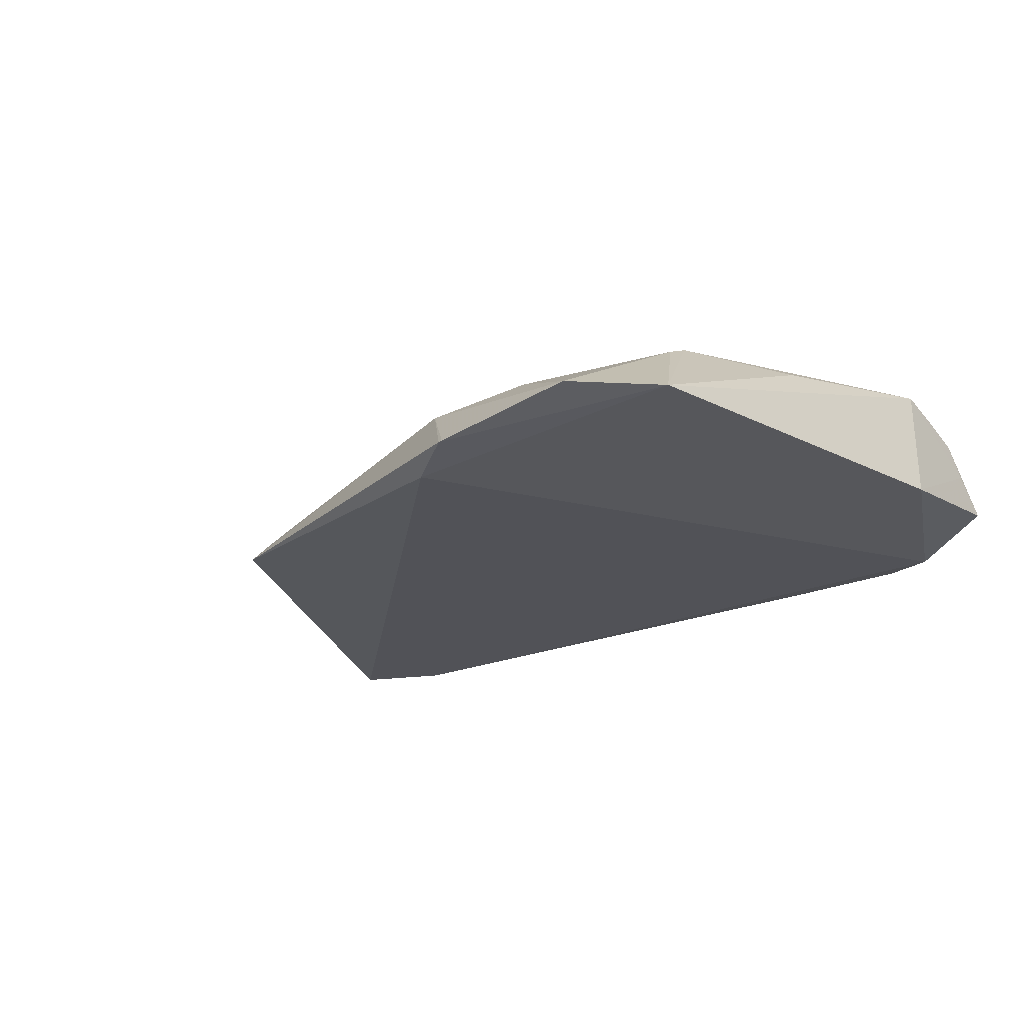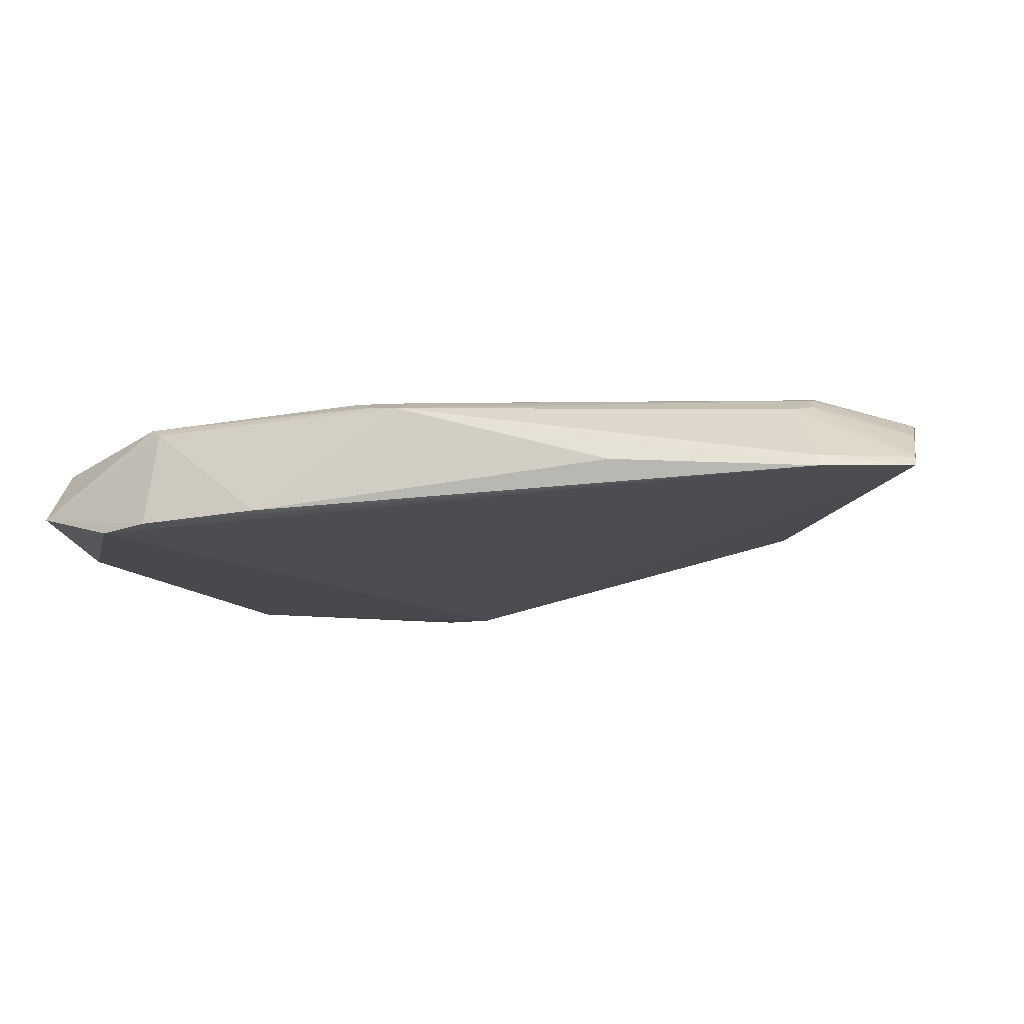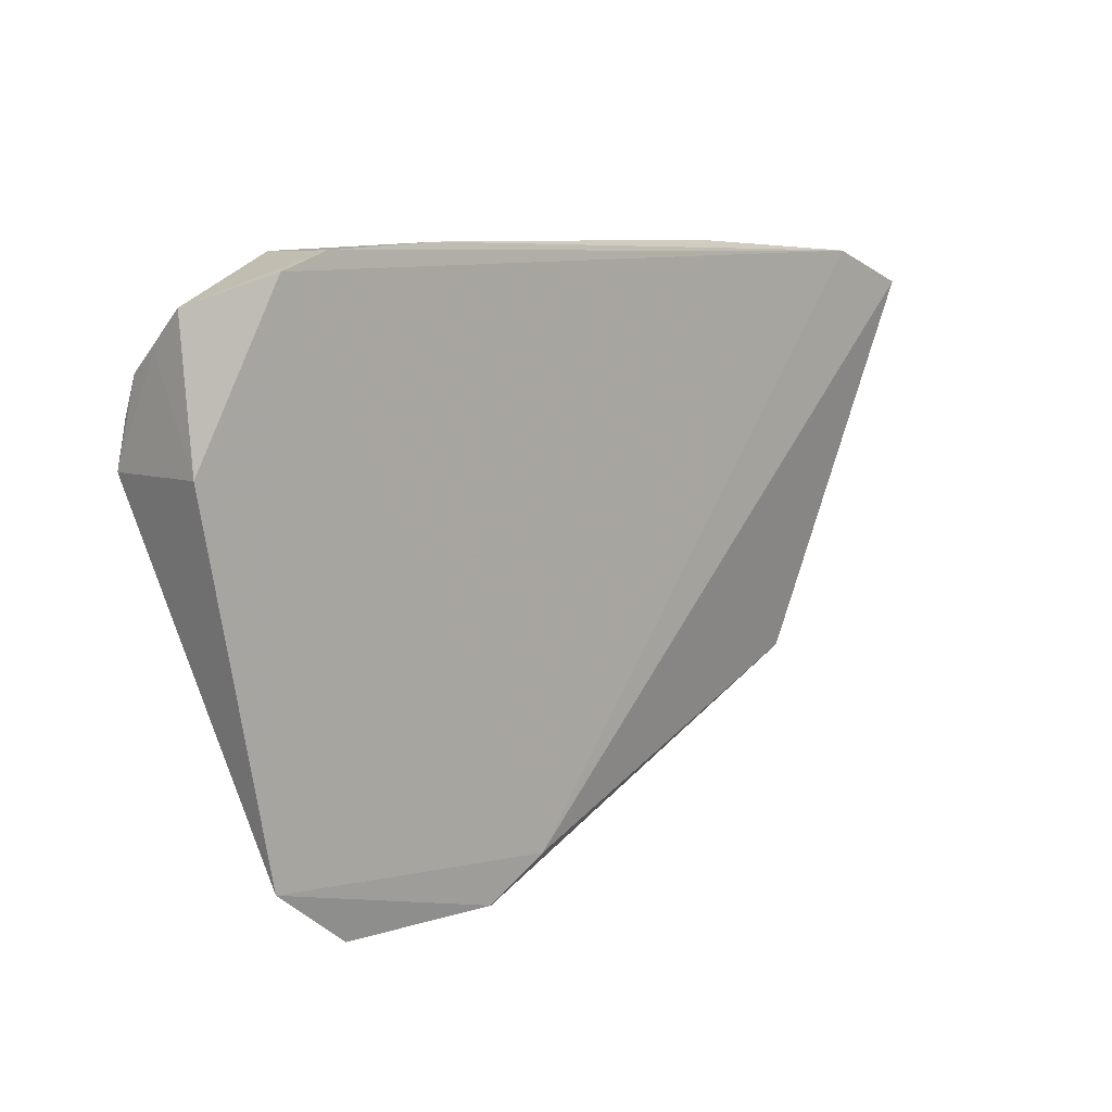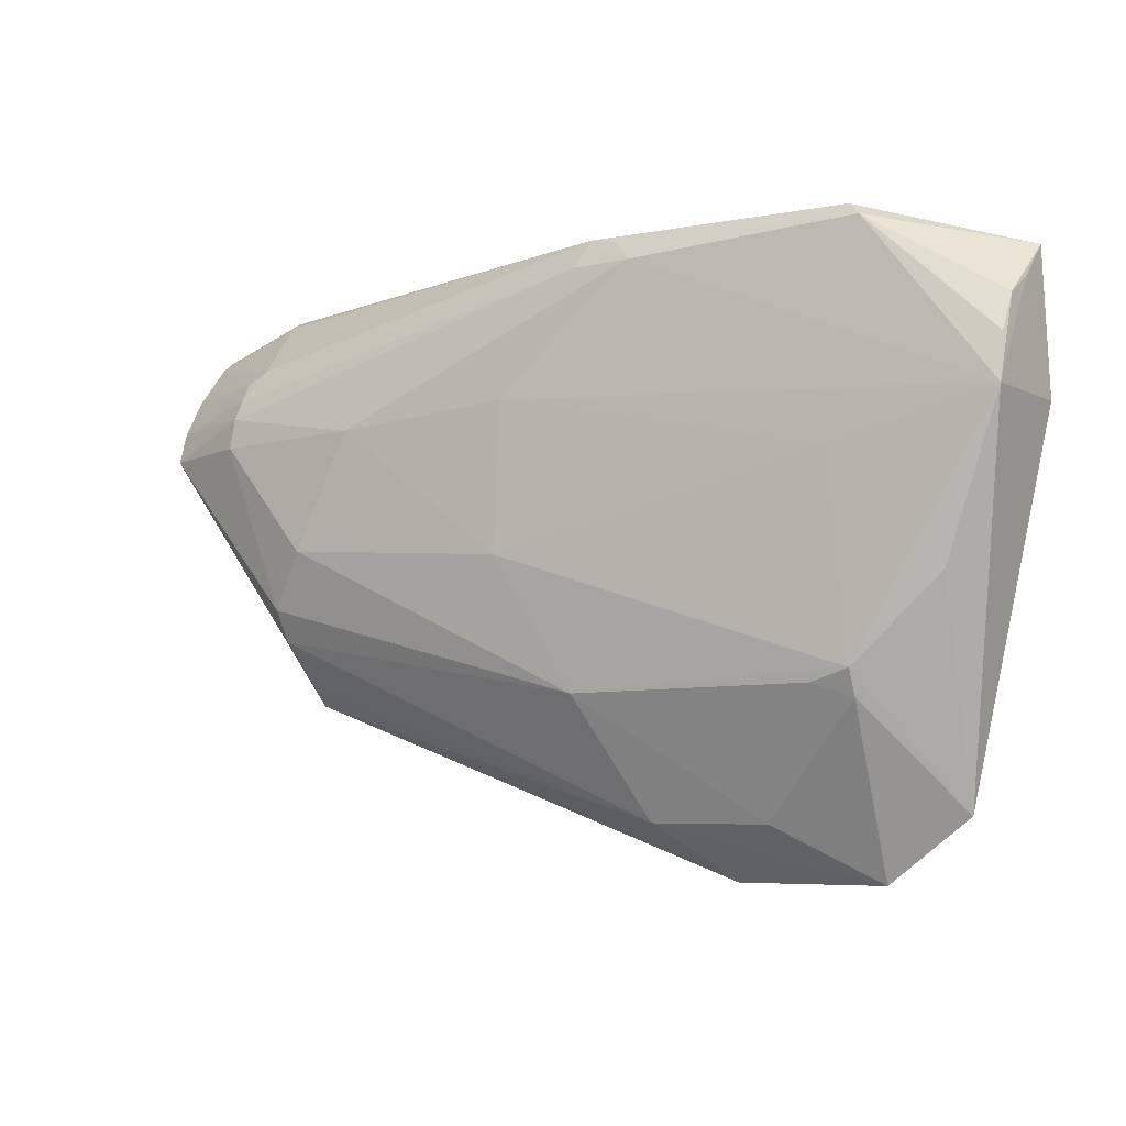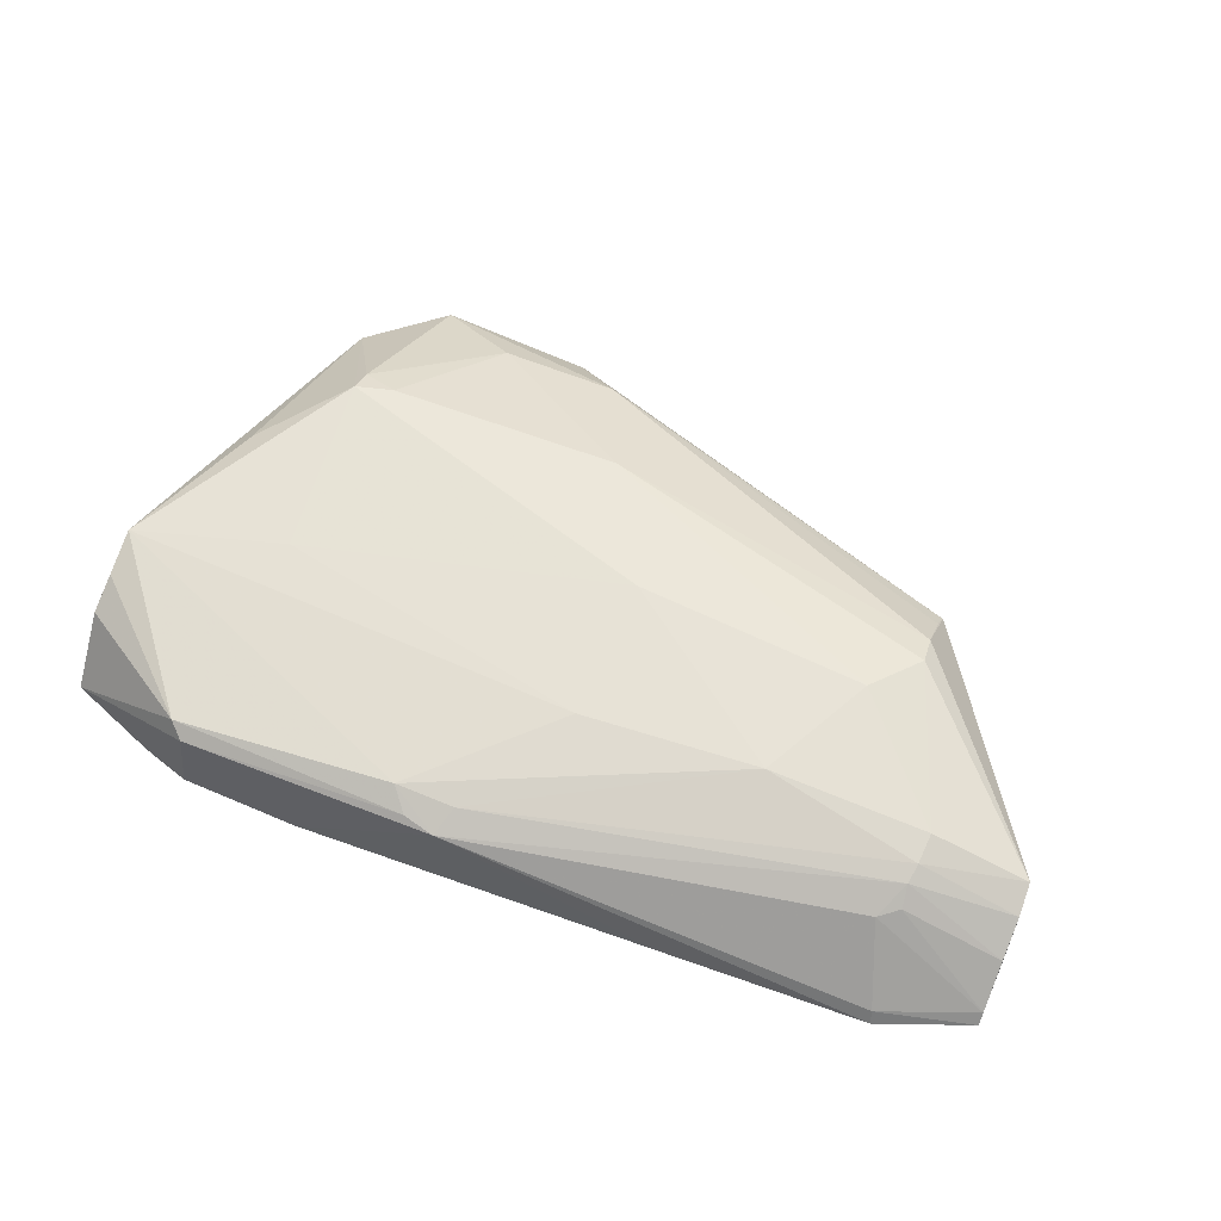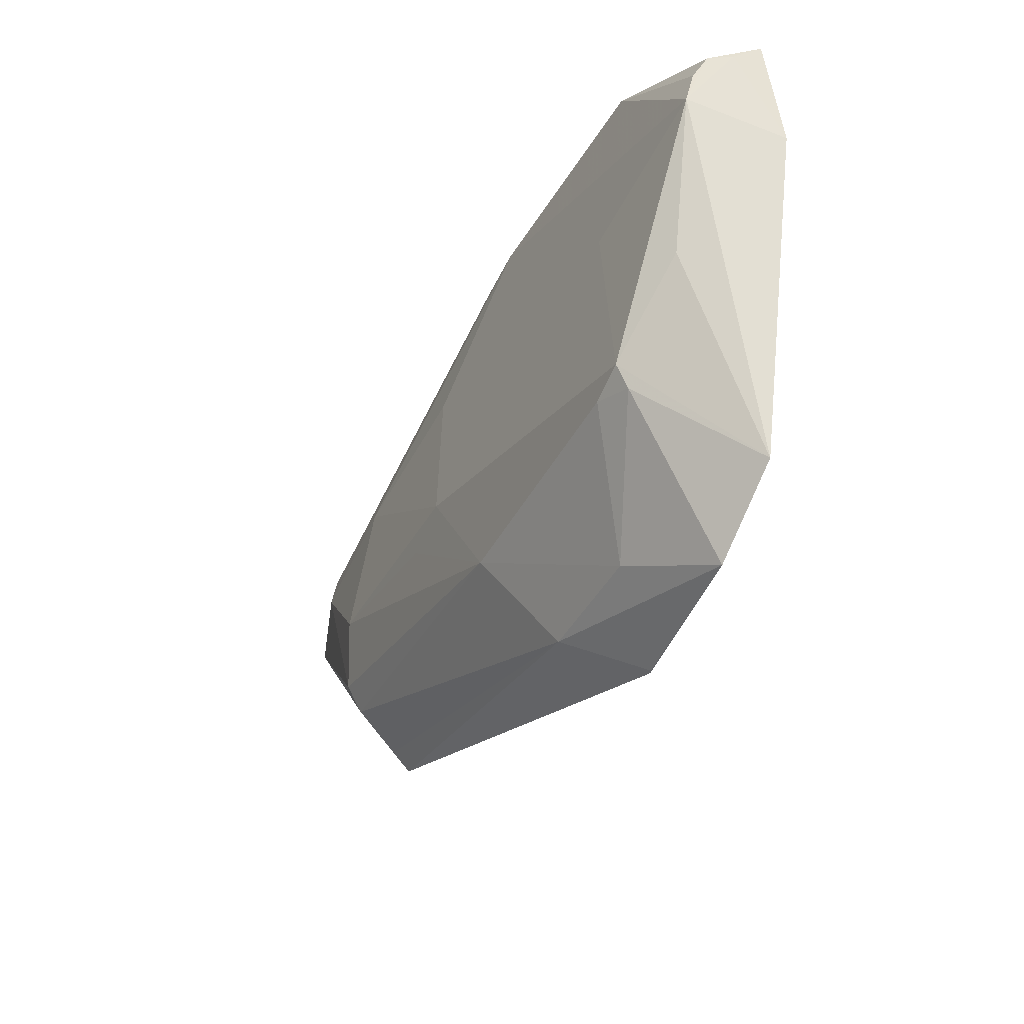
<metadata>
{"format":"obj","ext":"obj","renderer":"f3d","projection":"perspective","resolution":1024,"background":"white","views":[{"elev":-23.6,"azim":39.2,"up":"+Z"},{"elev":-14.9,"azim":-167.5,"up":"+Z"},{"elev":8.6,"azim":135.2,"up":"+Y"},{"elev":-7.0,"azim":33.7,"up":"+Y"},{"elev":61.7,"azim":-158.2,"up":"+Z"},{"elev":-43.1,"azim":64.3,"up":"+Y"}]}
</metadata>
<code>
v -0.004232 0.06126 0.03405
v -0.004355 0.06441 0.03328
v -0.06091 0.0648 0.03499
v -0.06771 0.07074 0.02798
v -0.02572 0.03296 0.02647
v -0.03207 0.0737 0.03359
v -0.009481 0.03699 0.02713
v -0.0329 0.04466 0.03485
v -0.05691 0.04492 0.02957
v -0.009744 0.07248 0.02597
v -0.05953 0.0684 0.03326
v -0.01317 0.07257 0.0335
v -0.004152 0.06136 0.02669
v -0.03763 0.06355 0.03589
v -0.01367 0.04548 0.03472
v -0.06772 0.06263 0.0332
v -0.02972 0.03565 0.02594
v -0.02943 0.03666 0.03088
v -0.06135 0.07306 0.02769
v -0.06773 0.06735 0.03106
v -0.06072 0.0661 0.03453
v -0.01324 0.07361 0.02621
v -0.004132 0.07063 0.02774
v -0.05415 0.05494 0.0361
v -0.02866 0.07176 0.0347
v -0.008256 0.05099 0.03317
v -0.01501 0.05857 0.03475
v -0.05678 0.04906 0.03376
v -0.02117 0.03653 0.03082
v -0.06121 0.07257 0.02858
v -0.06771 0.07013 0.02874
v -0.0678 0.06479 0.0325
v -0.06088 0.06747 0.03361
v -0.01414 0.07348 0.03282
v -0.04726 0.07392 0.0288
v -0.004228 0.06689 0.03211
v -0.004128 0.06826 0.03006
v -0.0501 0.06278 0.0361
v -0.03794 0.05361 0.03606
v -0.06104 0.06273 0.03531
v -0.02993 0.07324 0.0339
v -0.03279 0.07179 0.03452
v -0.05676 0.04616 0.03092
v -0.05694 0.0512 0.03484
v -0.01635 0.04471 0.03464
v -0.01491 0.03285 0.02754
v -0.02173 0.07401 0.02662
v -0.0419 0.05241 0.03586
v -0.01373 0.04378 0.0339
v -0.02546 0.03296 0.02654
f 12 1 2
f 13 1 7
f 13 7 10
f 16 4 9
f 17 9 4
f 17 5 9
f 17 10 7
f 17 7 5
f 18 9 5
f 19 17 4
f 19 10 17
f 21 6 11
f 22 10 19
f 23 10 22
f 23 13 10
f 25 14 1
f 25 1 12
f 26 15 7
f 26 7 1
f 26 1 15
f 27 15 1
f 27 1 14
f 28 18 8
f 28 16 9
f 29 8 18
f 30 11 6
f 30 6 19
f 30 19 4
f 31 30 4
f 31 11 30
f 32 4 16
f 32 21 20
f 32 16 3
f 32 3 21
f 32 31 4
f 32 20 31
f 33 21 11
f 33 20 21
f 33 31 20
f 33 11 31
f 34 23 22
f 34 12 23
f 35 19 6
f 36 23 12
f 36 12 2
f 36 2 1
f 37 1 13
f 37 13 23
f 37 36 1
f 37 23 36
f 38 14 25
f 39 38 24
f 39 14 38
f 39 27 14
f 39 15 27
f 39 8 15
f 40 3 16
f 40 38 3
f 40 24 38
f 41 25 12
f 41 6 25
f 41 34 6
f 41 12 34
f 42 21 3
f 42 38 25
f 42 3 38
f 42 25 6
f 42 6 21
f 43 28 9
f 43 9 18
f 43 18 28
f 44 28 8
f 44 8 24
f 44 16 28
f 44 40 16
f 44 24 40
f 45 15 8
f 45 8 29
f 46 5 7
f 46 29 18
f 47 34 22
f 47 6 34
f 47 35 6
f 47 22 19
f 47 19 35
f 48 39 24
f 48 24 8
f 48 8 39
f 49 45 29
f 49 15 45
f 49 29 46
f 49 46 7
f 49 7 15
f 50 46 18
f 50 18 5
f 50 5 46

</code>
